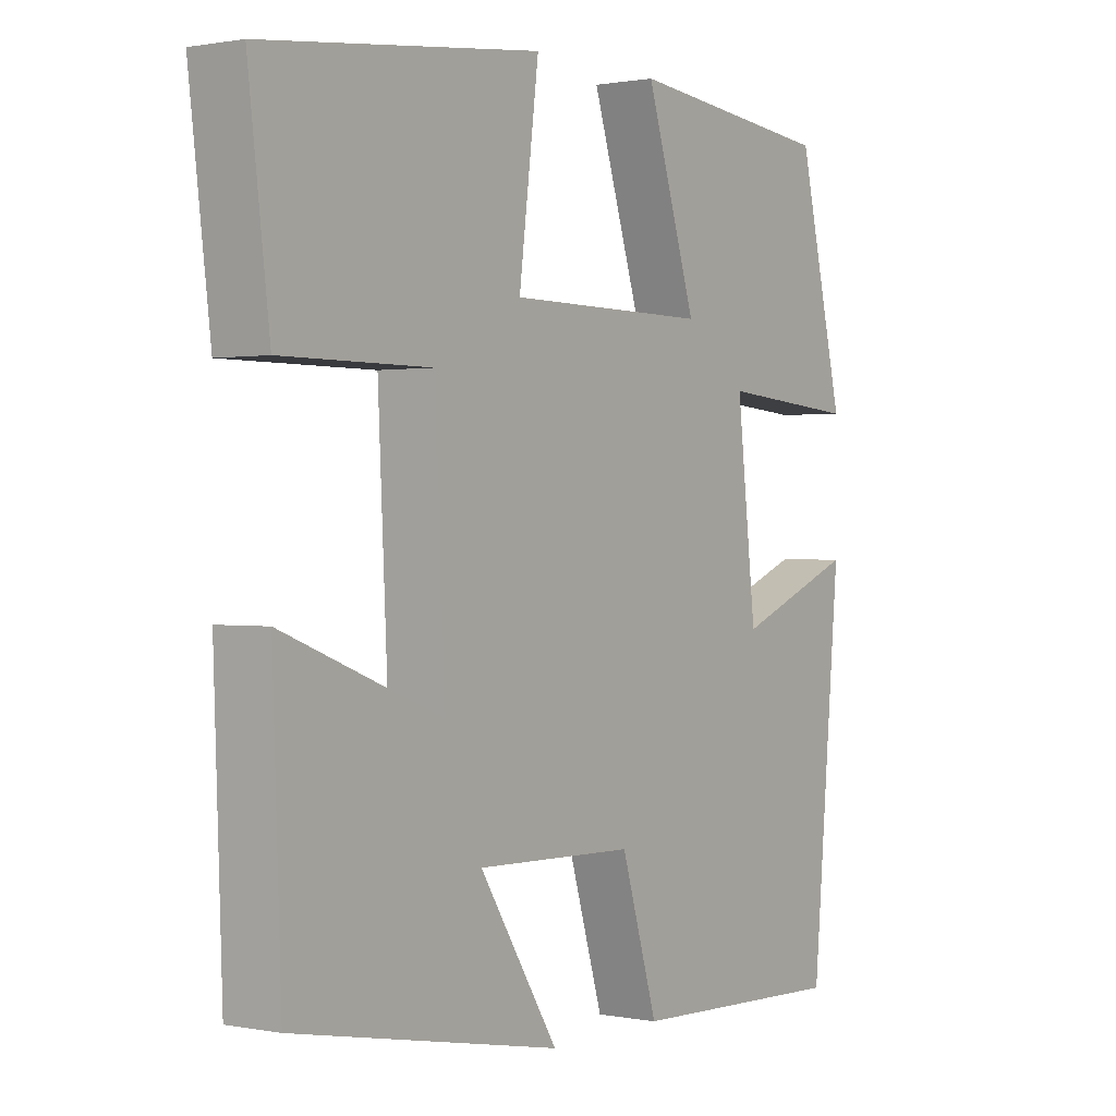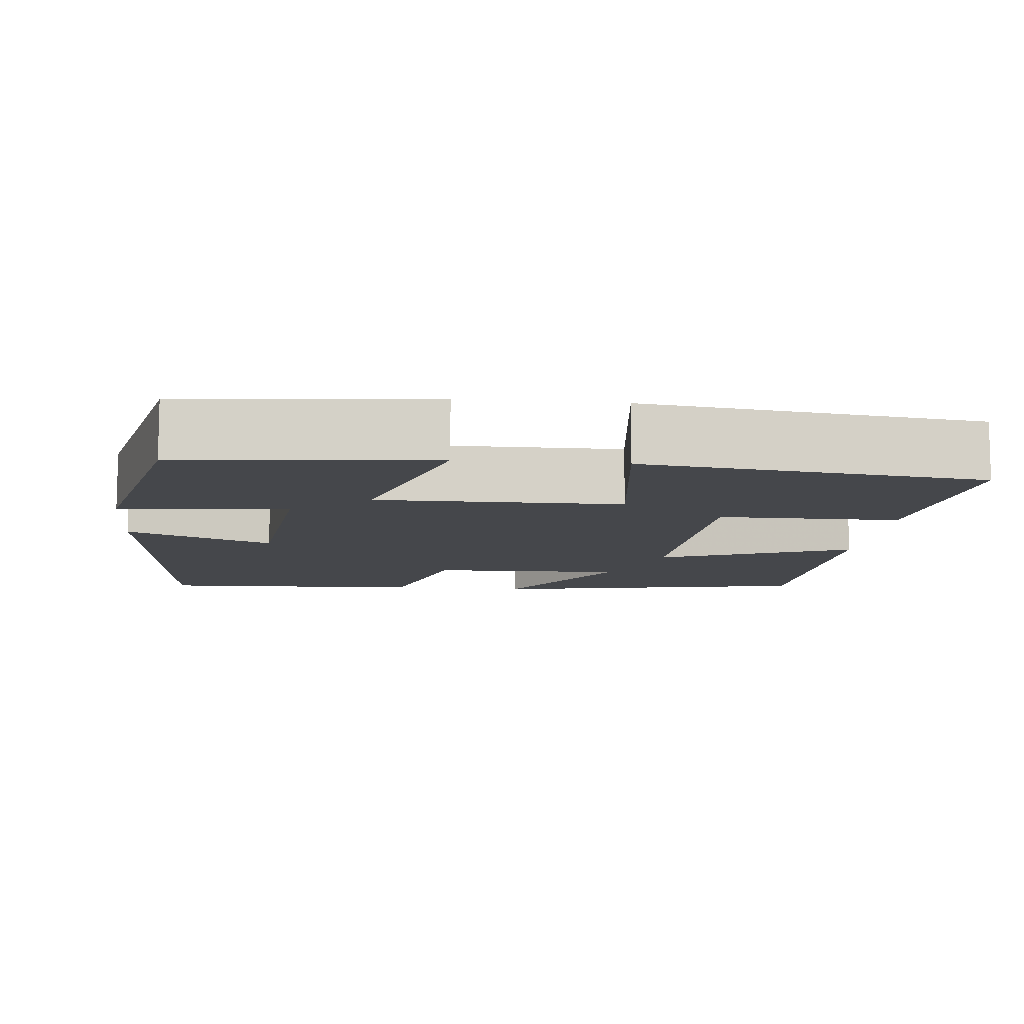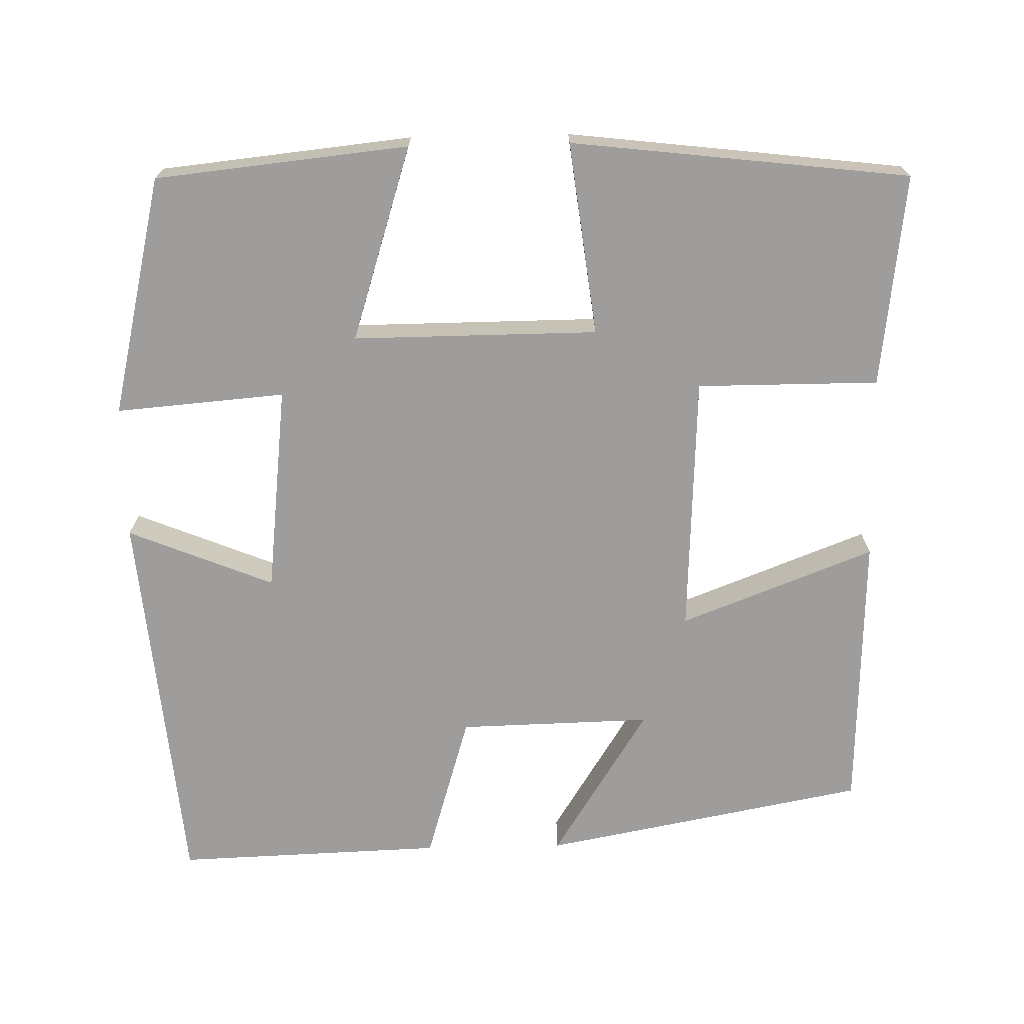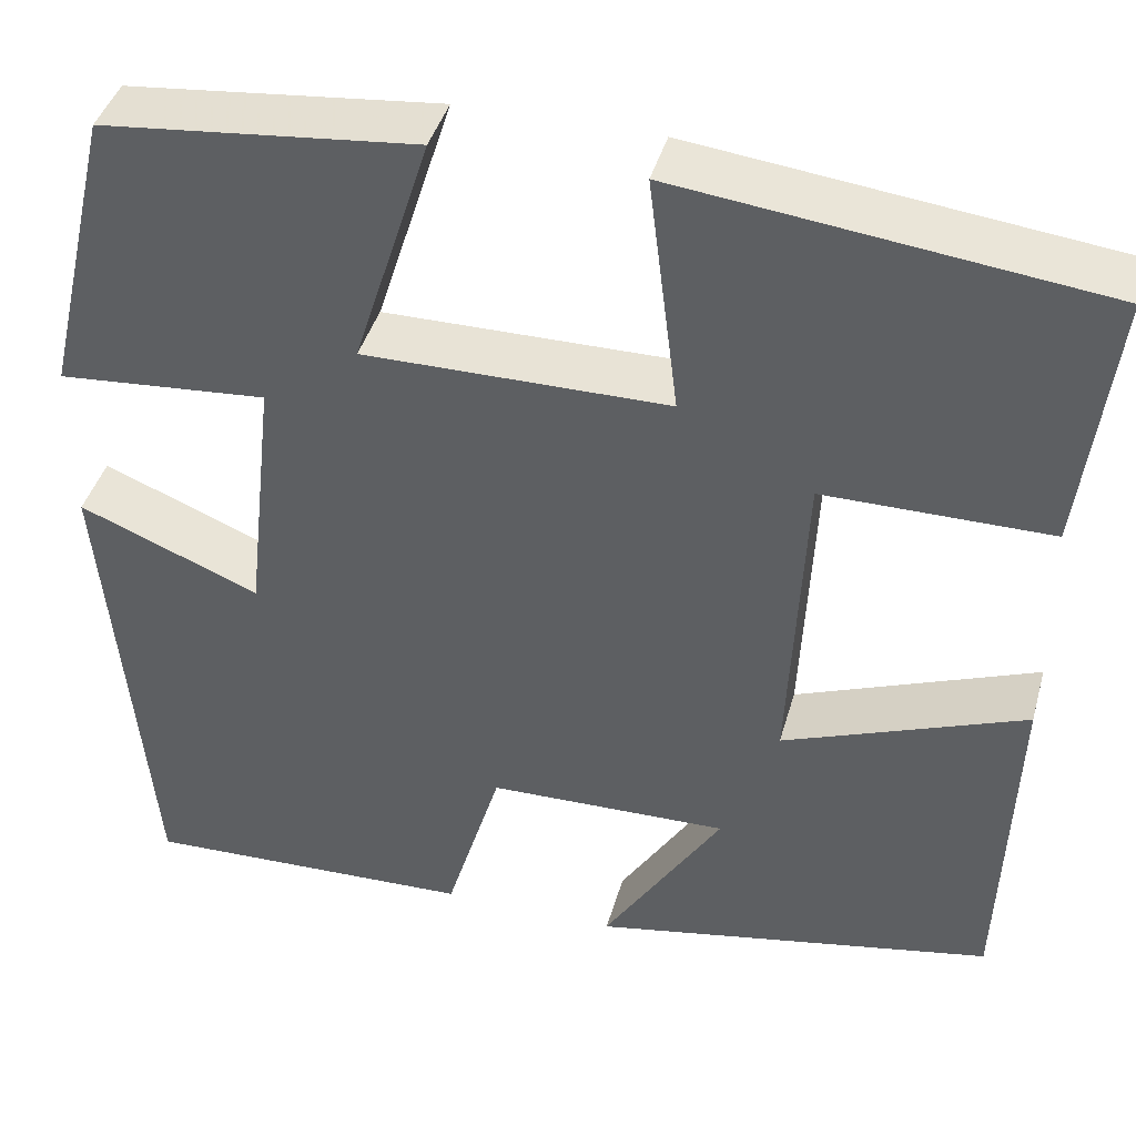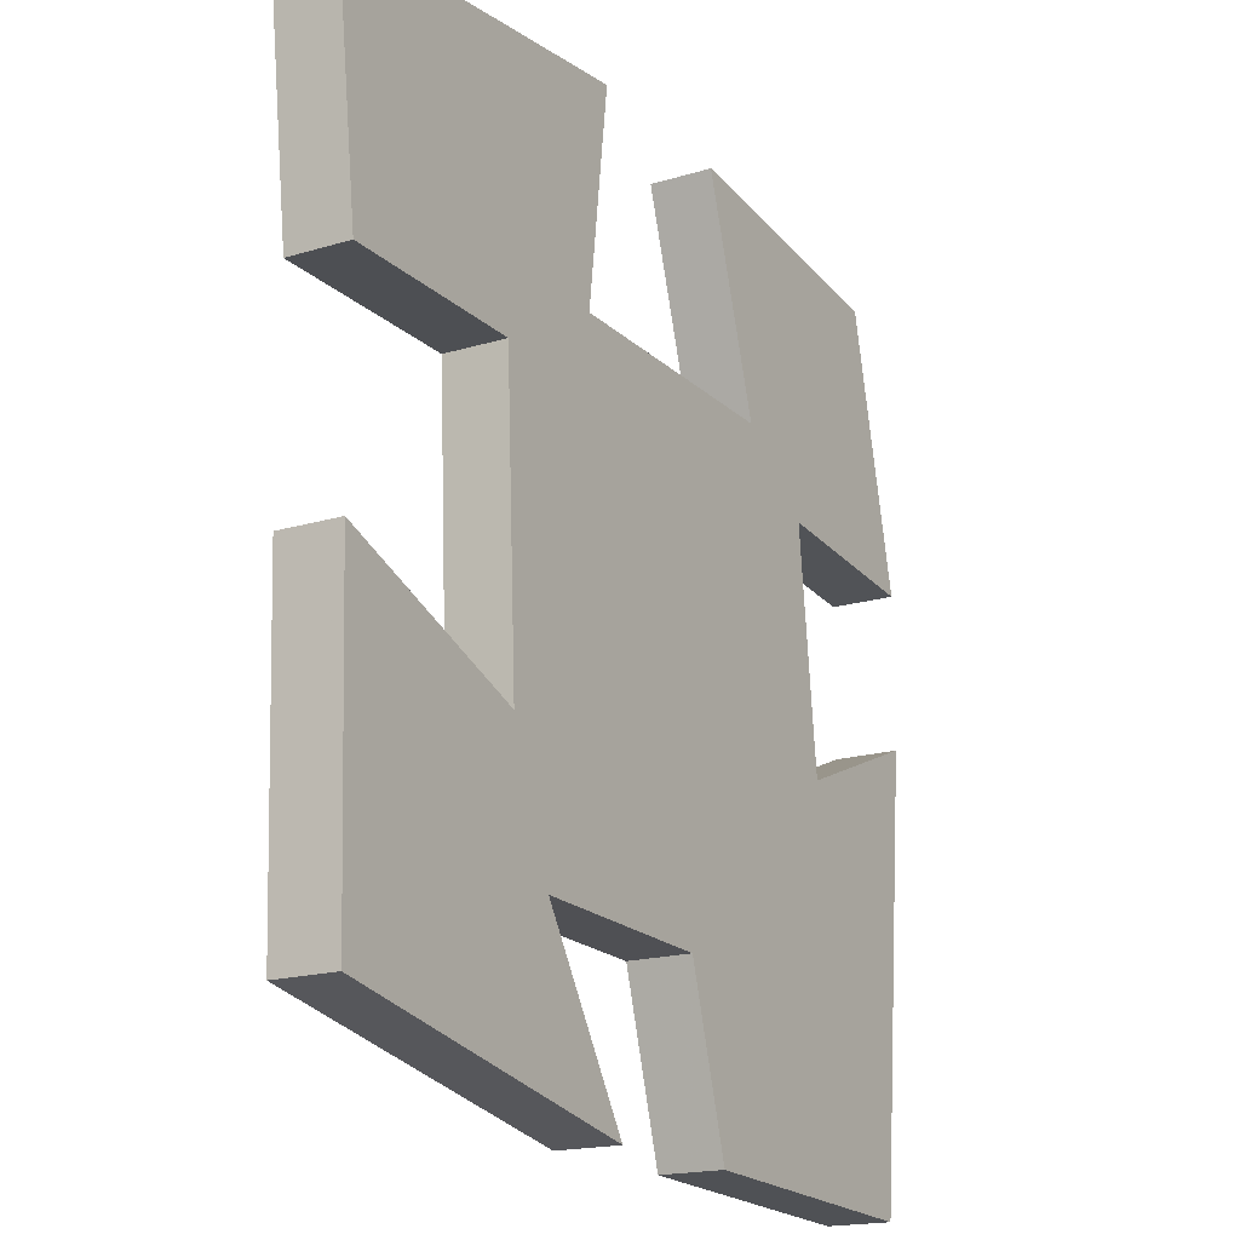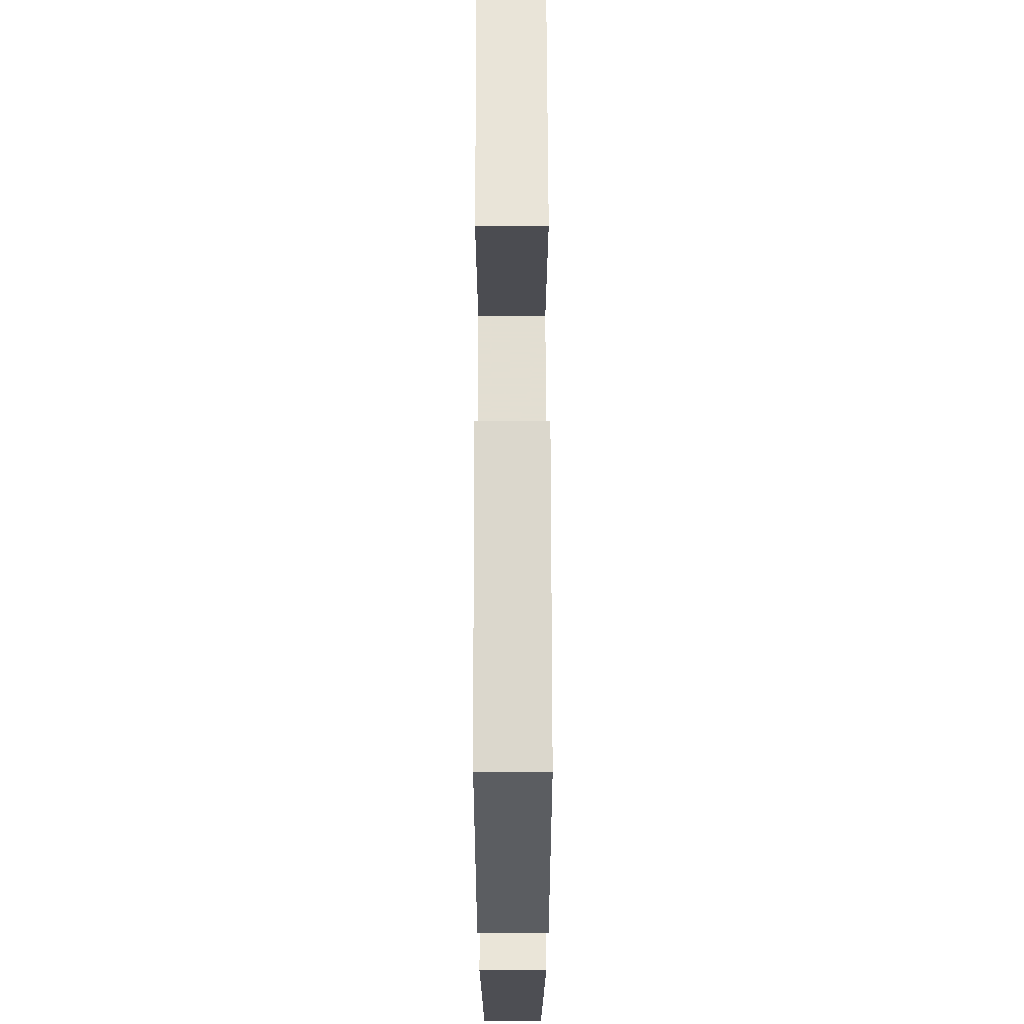
<metadata>
{"format":"obj","ext":"obj","renderer":"f3d","projection":"perspective","resolution":1024,"background":"white","views":[{"elev":0.7,"azim":125.4,"up":"+Z"},{"elev":-10.3,"azim":-5.8,"up":"+Y"},{"elev":-70.5,"azim":1.2,"up":"+Y"},{"elev":41.7,"azim":15.4,"up":"+Z"},{"elev":-18.0,"azim":120.6,"up":"+Z"},{"elev":67.4,"azim":-90.1,"up":"+Z"}]}
</metadata>
<code>
v -0.455 0.07 -0.512
v -0.5 0.07 -0.013
v -0.313 0.07 -0.089
v -0.283 0.07 0.177
v -0.5 0.07 0.159
v -0.428 0.07 0.466
v -0.104 0.07 0.5
v -0.183 0.07 0.251
v 0.131 0.07 0.253
v 0.1 0.07 0.5
v 0.533 0.07 0.449
v 0.5 0.07 0.177
v 0.267 0.07 0.177
v 0.251 0.07 -0.157
v 0.5 0.07 -0.061
v 0.487 0.07 -0.421
v 0.071 0.07 -0.5
v 0.194 0.07 -0.305
v -0.054 0.07 -0.311
v -0.111 0.07 -0.5
v -0.455 0 -0.512
v -0.5 0 -0.013
v -0.313 0 -0.089
v -0.283 0 0.177
v -0.5 0 0.159
v -0.428 0 0.466
v -0.104 0 0.5
v -0.183 0 0.251
v 0.131 0 0.253
v 0.1 0 0.5
v 0.533 0 0.449
v 0.5 0 0.177
v 0.267 0 0.177
v 0.251 0 -0.157
v 0.5 0 -0.061
v 0.487 0 -0.421
v 0.071 0 -0.5
v 0.194 0 -0.305
v -0.054 0 -0.311
v -0.111 0 -0.5
f 19 20 1 2
f 18 19 2 3
f 15 16 17 18
f 14 15 18
f 13 14 18 3
f 10 11 12 13
f 9 10 13
f 8 9 13 3
f 7 8 3 4
f 4 5 6 7
f 22 21 40 39
f 23 22 39 38
f 38 37 36 35
f 38 35 34
f 23 38 34 33
f 33 32 31 30
f 33 30 29
f 23 33 29 28
f 24 23 28 27
f 27 26 25 24
f 1 21 22 2
f 2 22 23 3
f 3 23 24 4
f 4 24 25 5
f 5 25 26 6
f 6 26 27 7
f 7 27 28 8
f 8 28 29 9
f 9 29 30 10
f 10 30 31 11
f 11 31 32 12
f 12 32 33 13
f 13 33 34 14
f 14 34 35 15
f 15 35 36 16
f 16 36 37 17
f 17 37 38 18
f 18 38 39 19
f 19 39 40 20
f 20 40 21 1

</code>
